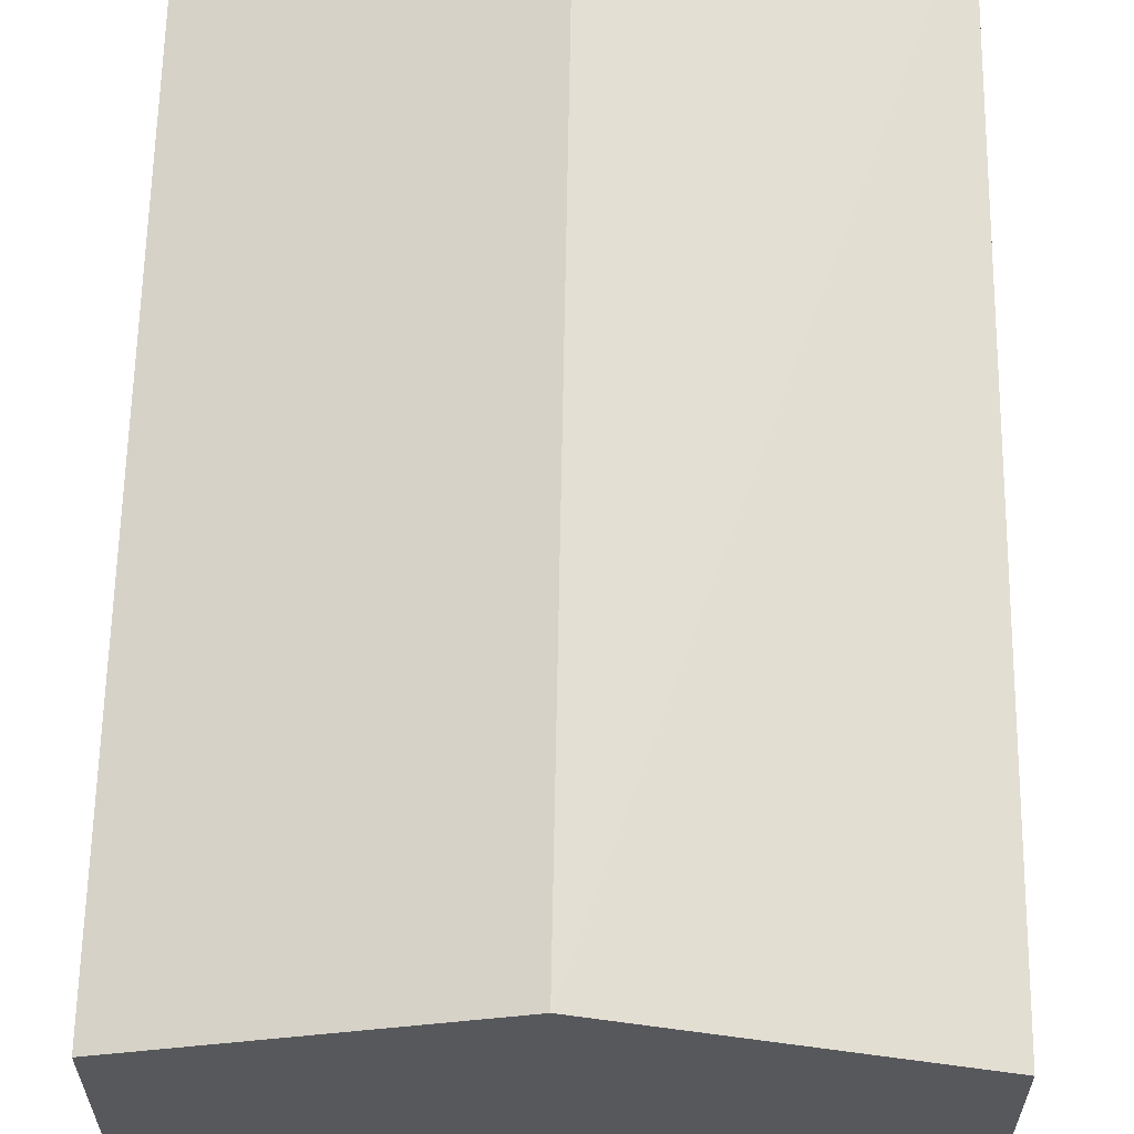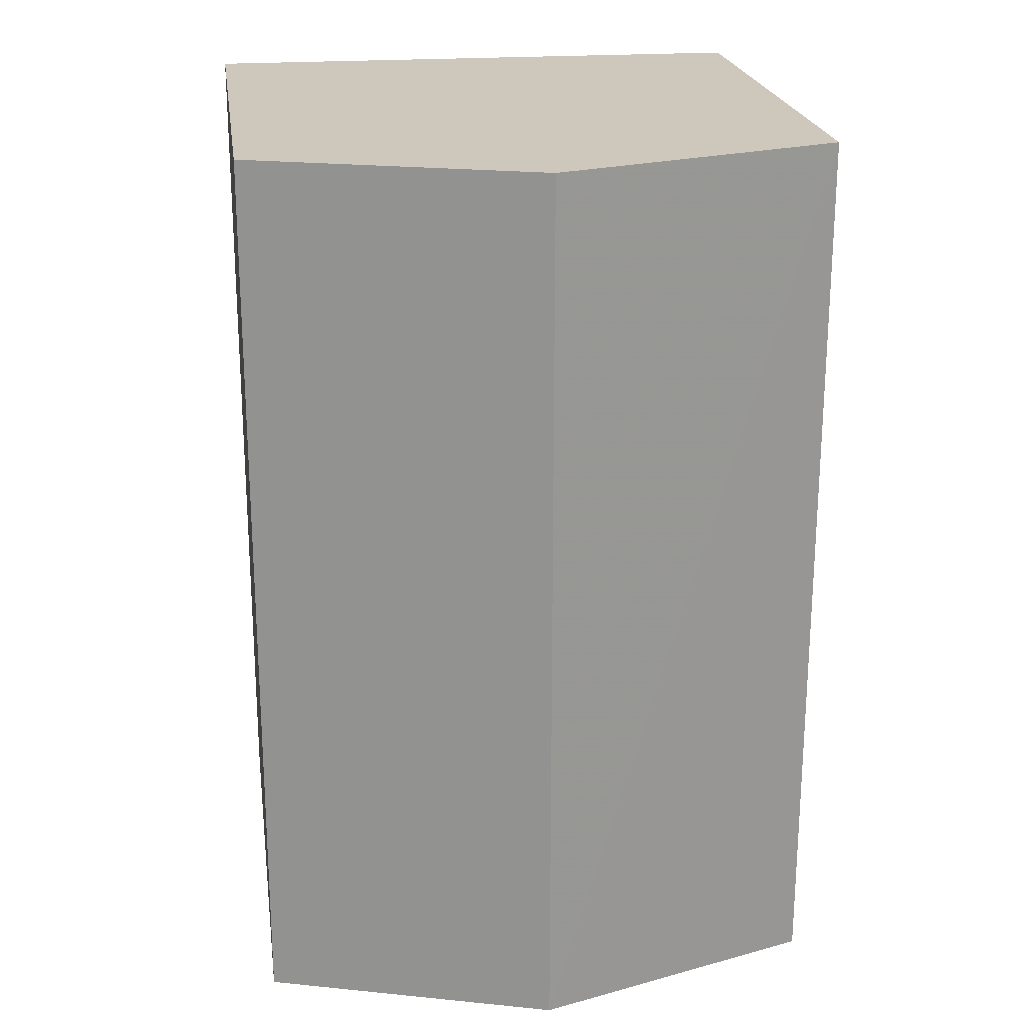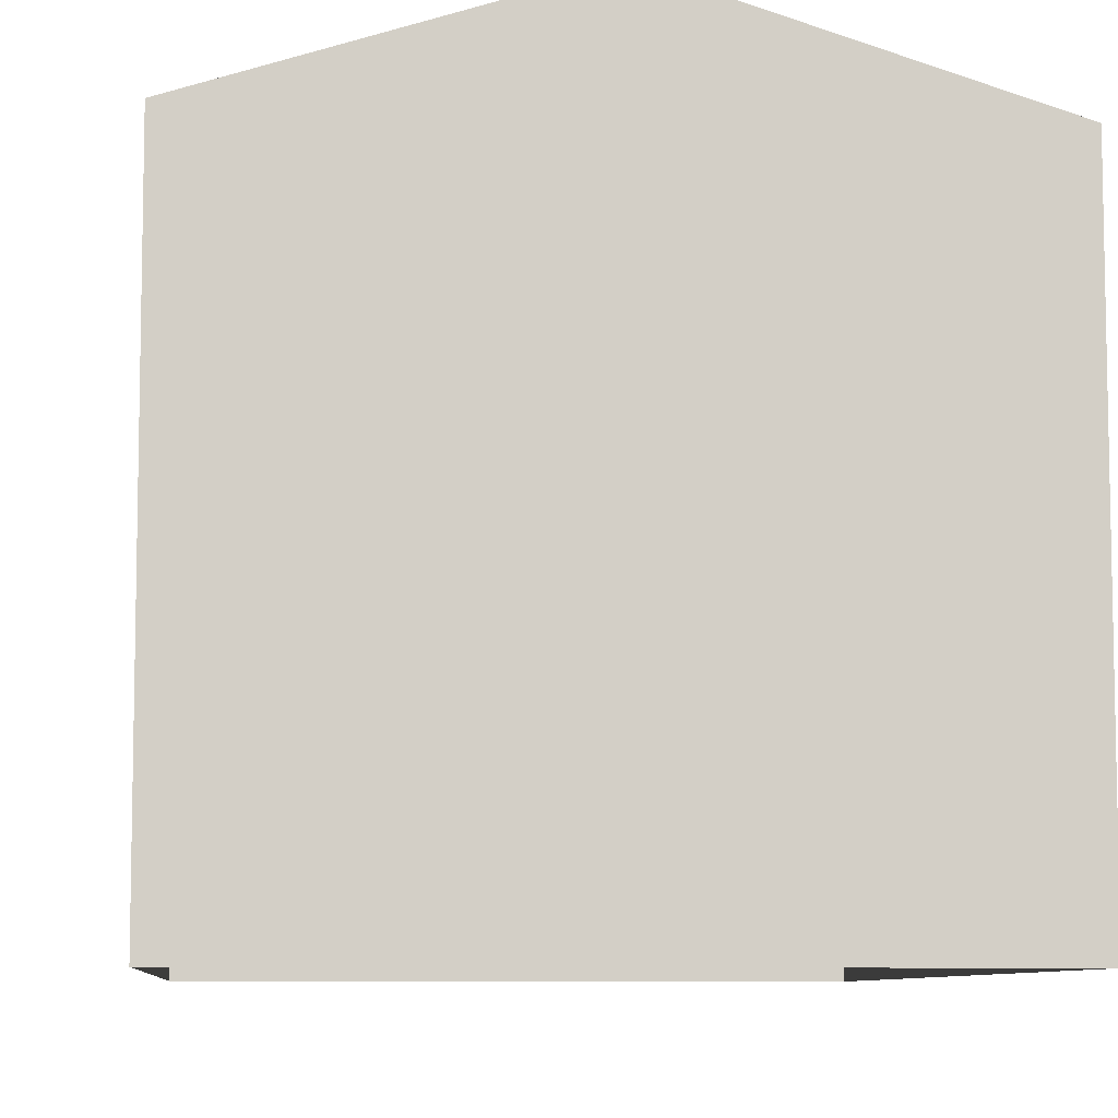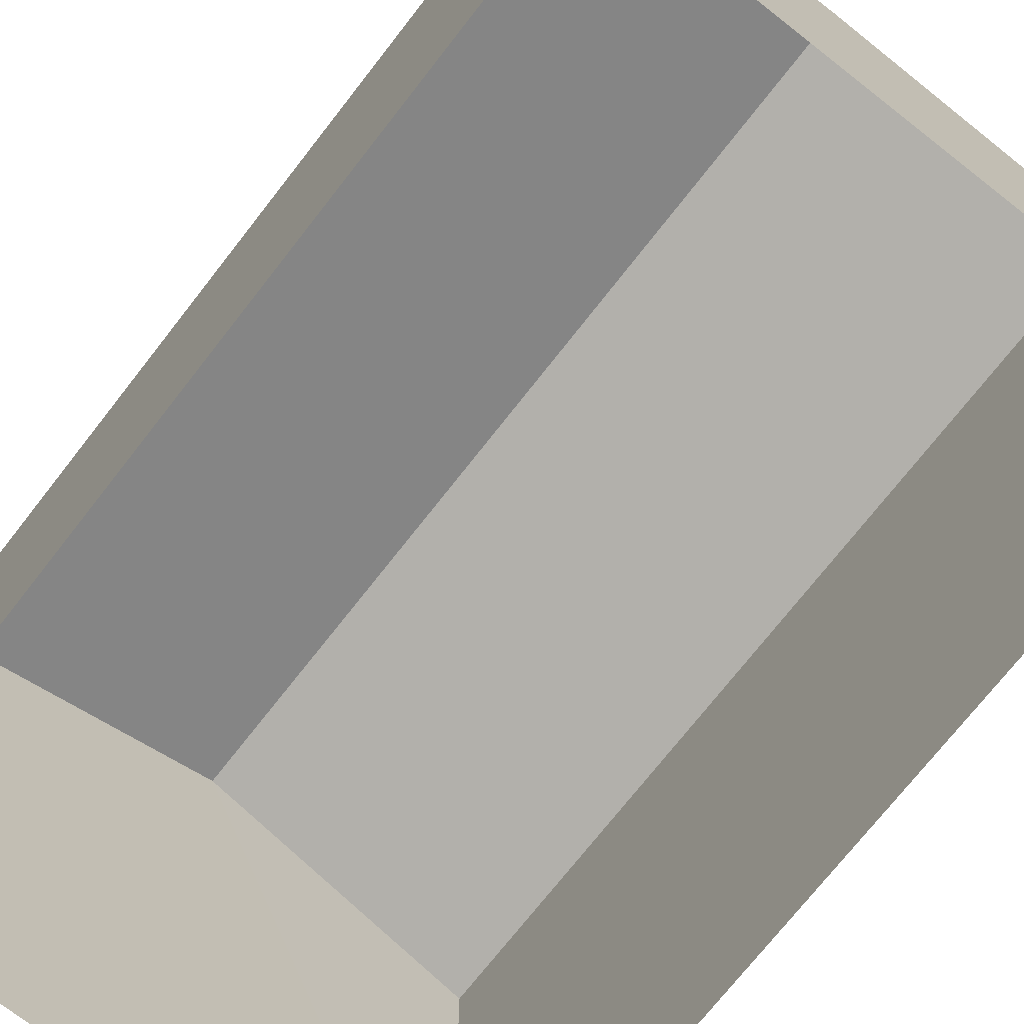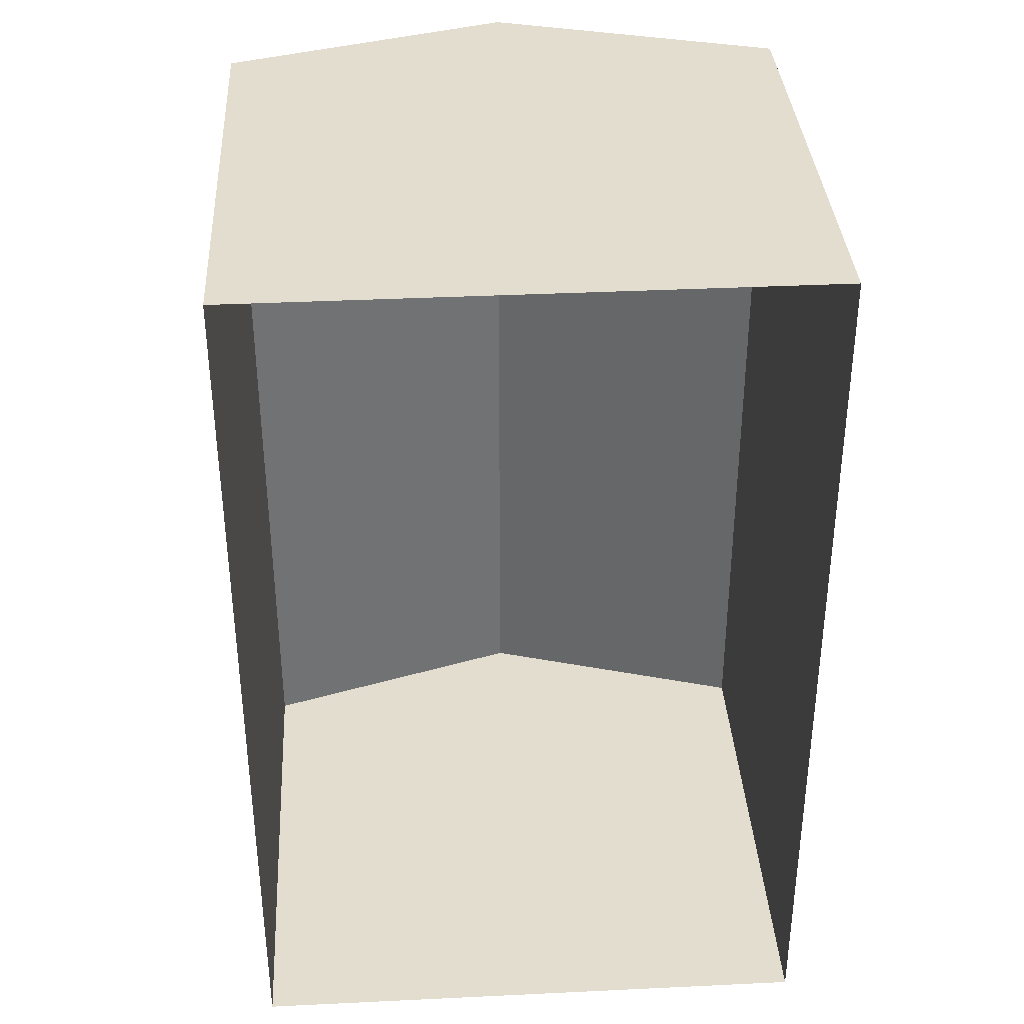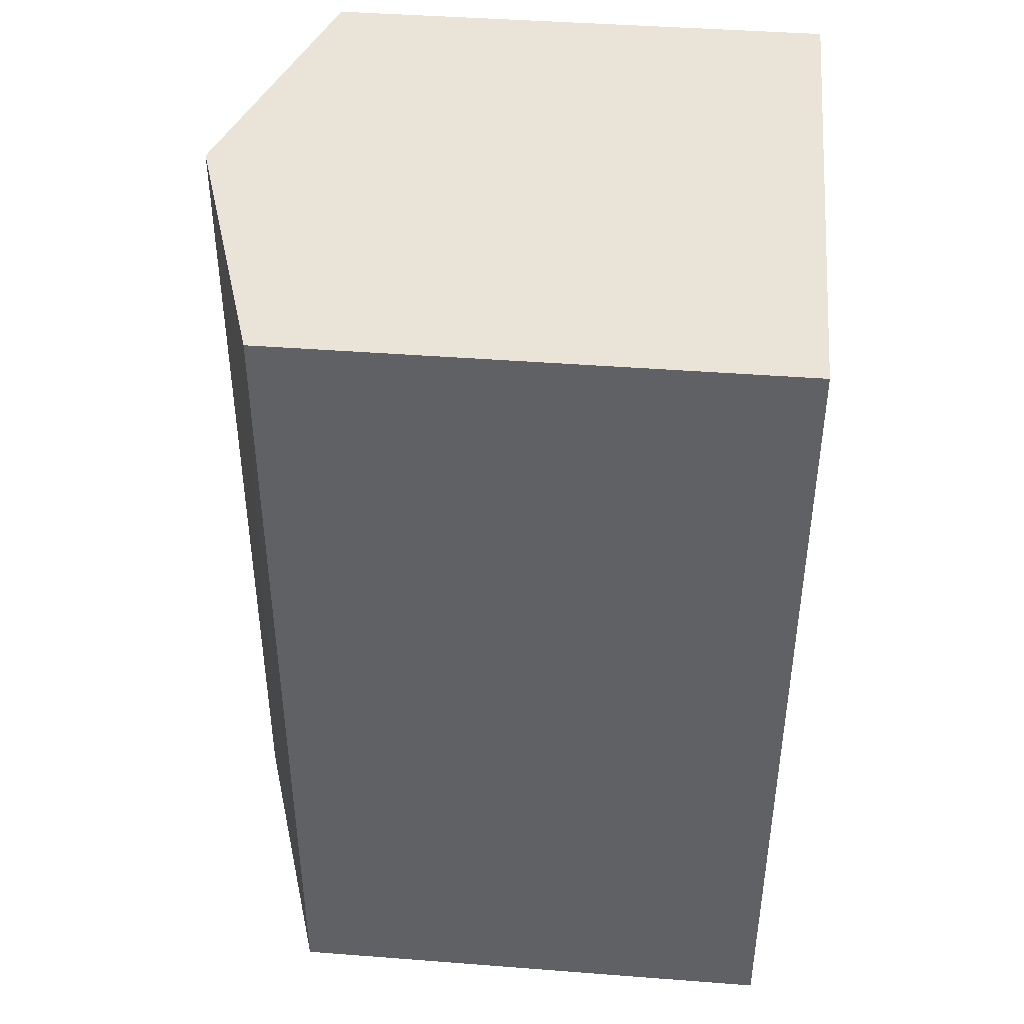
<metadata>
{"format":"obj","ext":"obj","renderer":"f3d","projection":"perspective","resolution":1024,"background":"white","views":[{"elev":62.1,"azim":1.0,"up":"+Z"},{"elev":21.8,"azim":-8.0,"up":"+Y"},{"elev":-7.9,"azim":174.5,"up":"+Z"},{"elev":-72.6,"azim":-38.0,"up":"+Z"},{"elev":35.6,"azim":176.5,"up":"+Y"},{"elev":42.9,"azim":95.2,"up":"+Y"}]}
</metadata>
<code>
v -2.198e+05 -1.246e+05 13.71
v -2.198e+05 -1.246e+05 13.71
v -2.198e+05 -1.246e+05 13.71
v -2.198e+05 -1.246e+05 13.71
v -2.198e+05 -1.246e+05 20.56
v -2.198e+05 -1.246e+05 19.52
v -2.198e+05 -1.246e+05 20.56
v -2.198e+05 -1.246e+05 19.52
v -2.198e+05 -1.246e+05 19.52
v -2.198e+05 -1.246e+05 19.52
f 1 2 3
f 1 4 2
f 5 6 7
f 5 8 6
f 7 9 5
f 7 10 9
f 6 1 7
f 1 3 7
f 3 10 7
f 9 2 5
f 2 4 5
f 4 8 5
f 6 4 1
f 6 8 4
f 10 3 2
f 9 10 2

</code>
